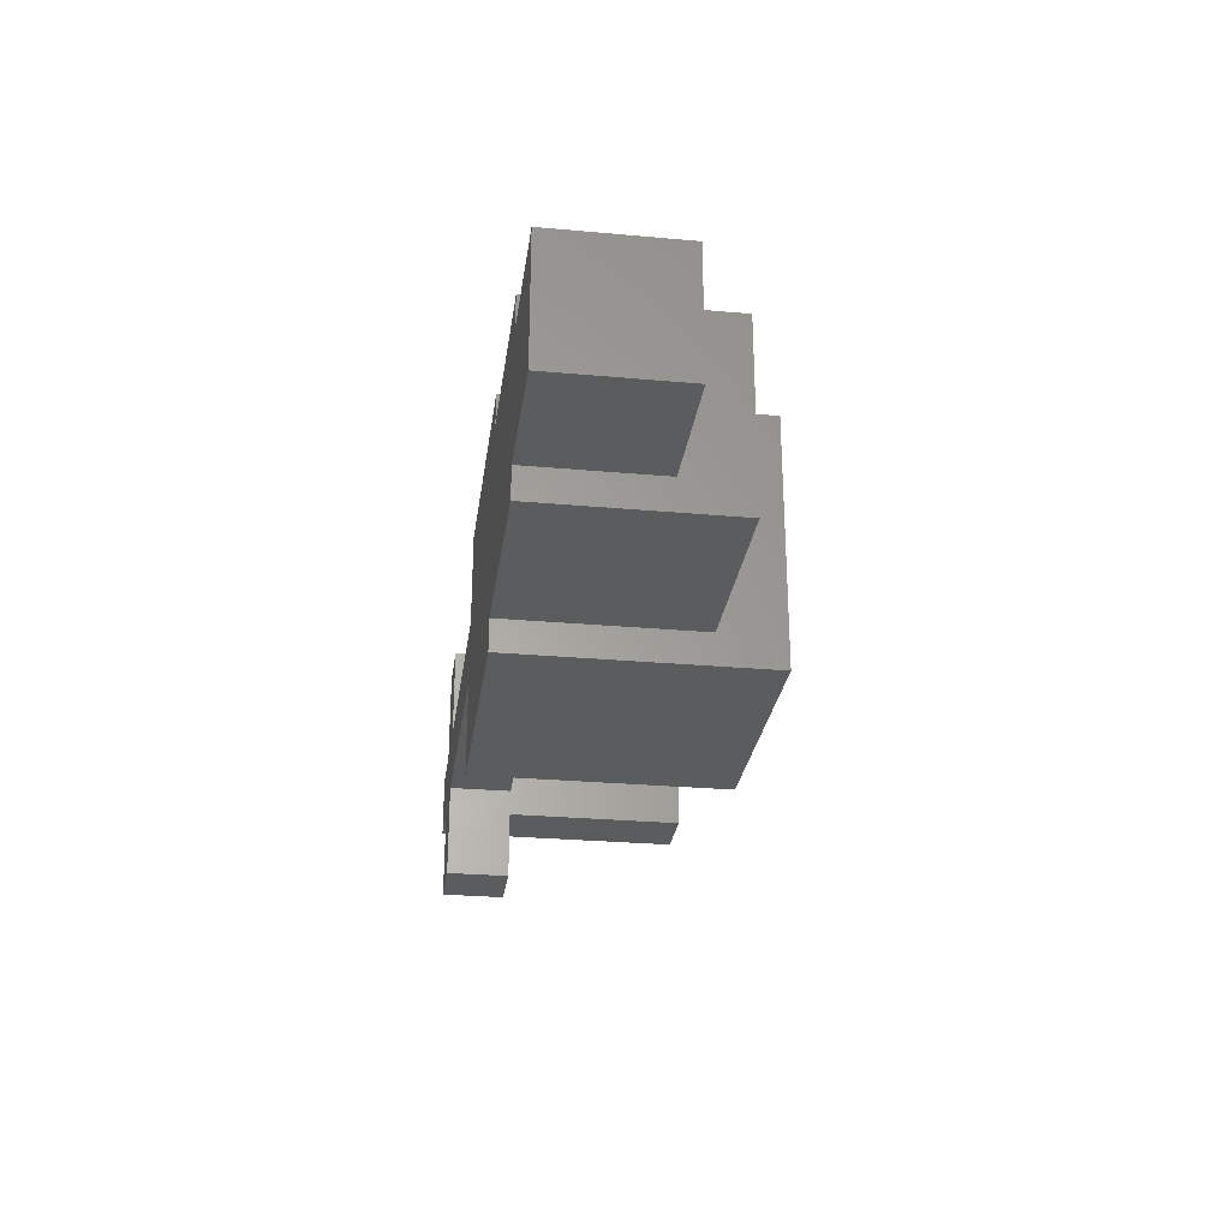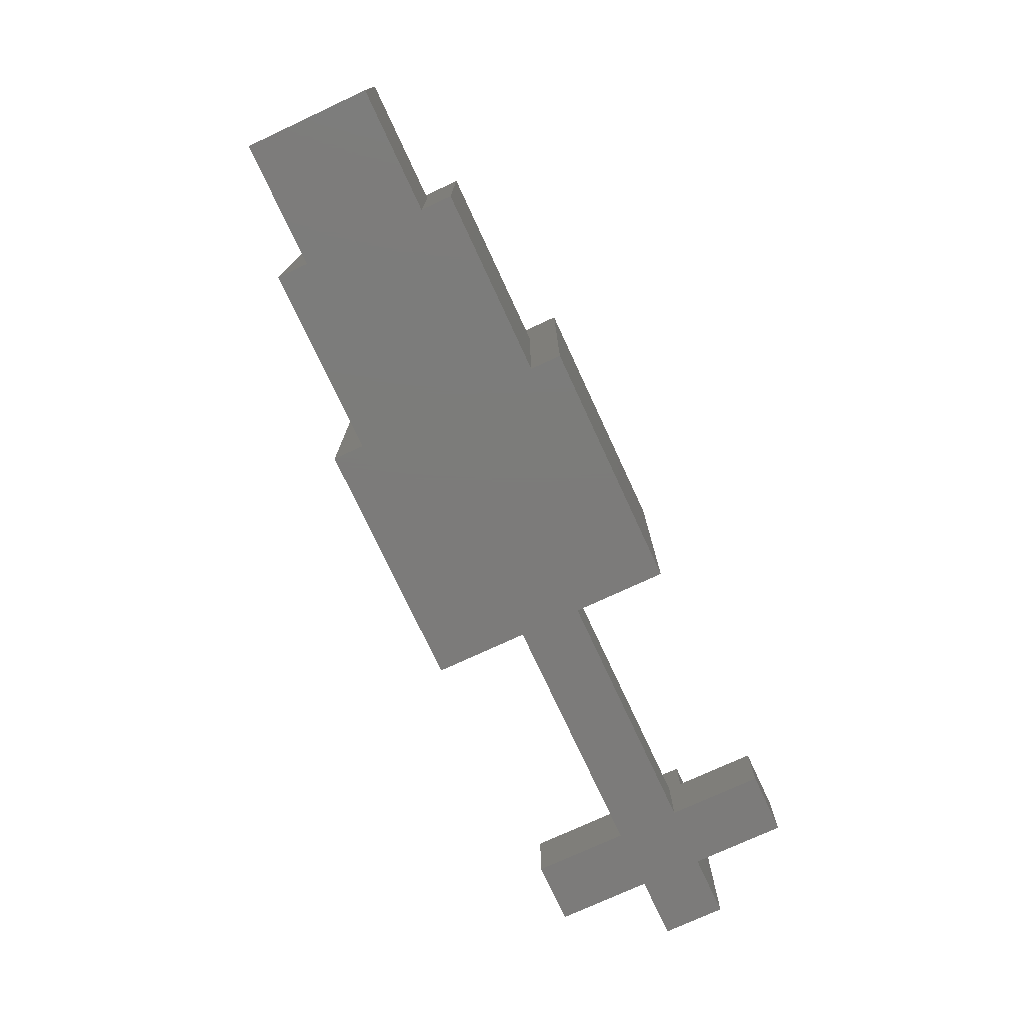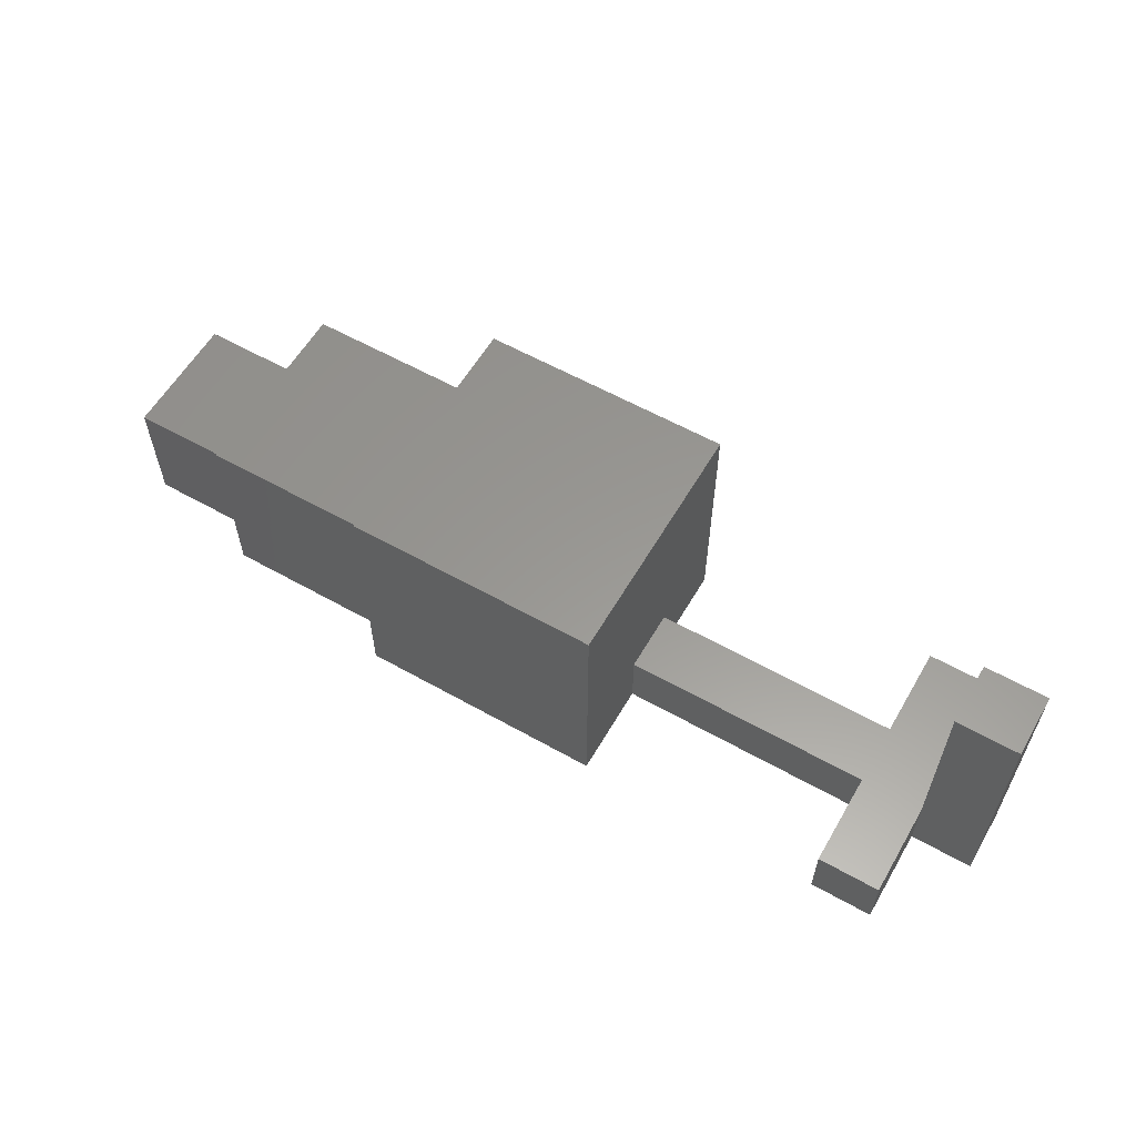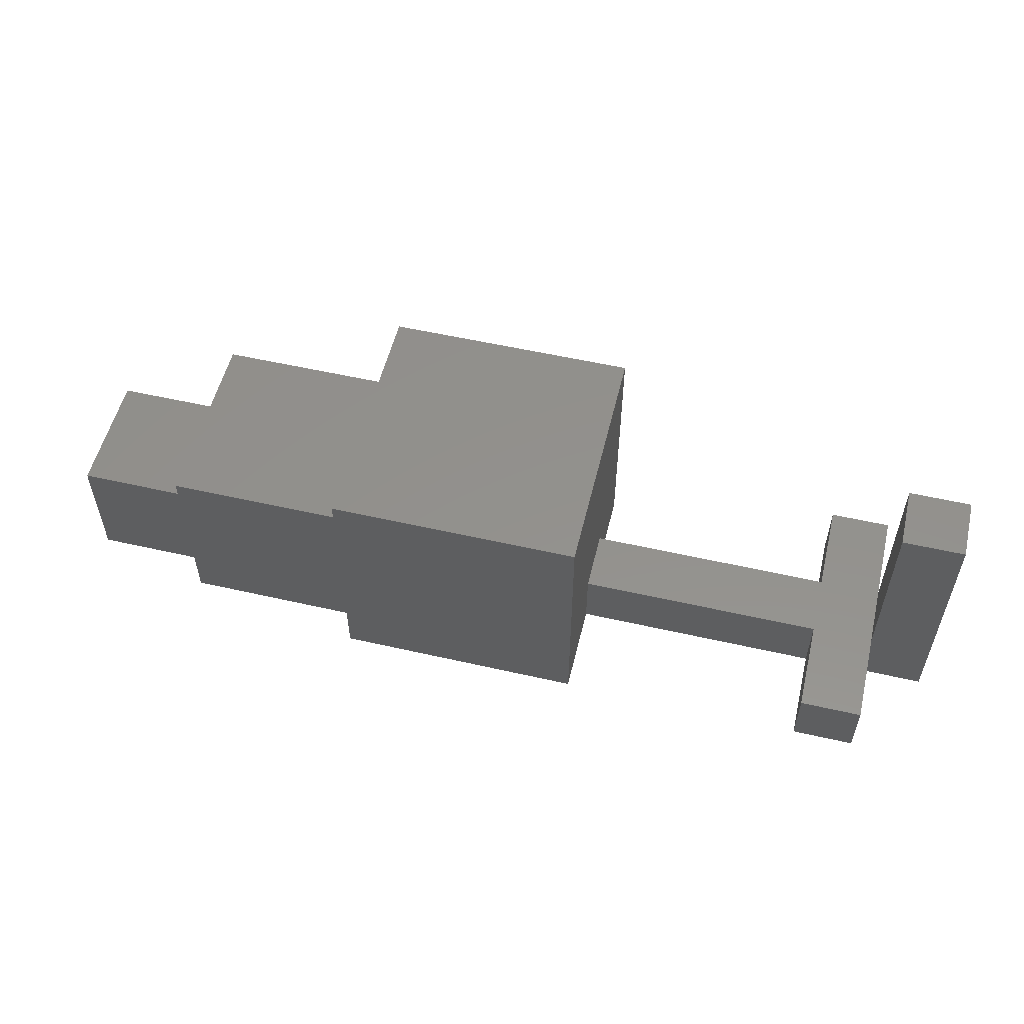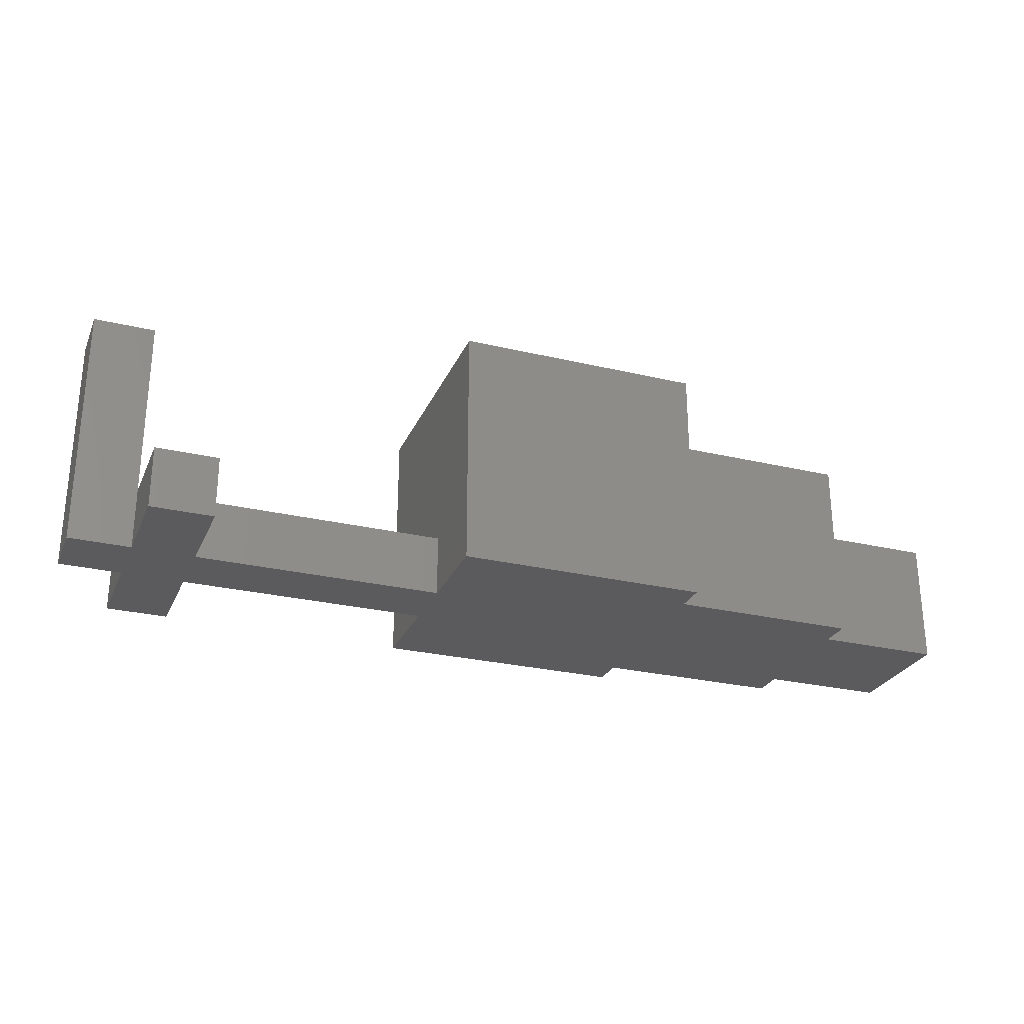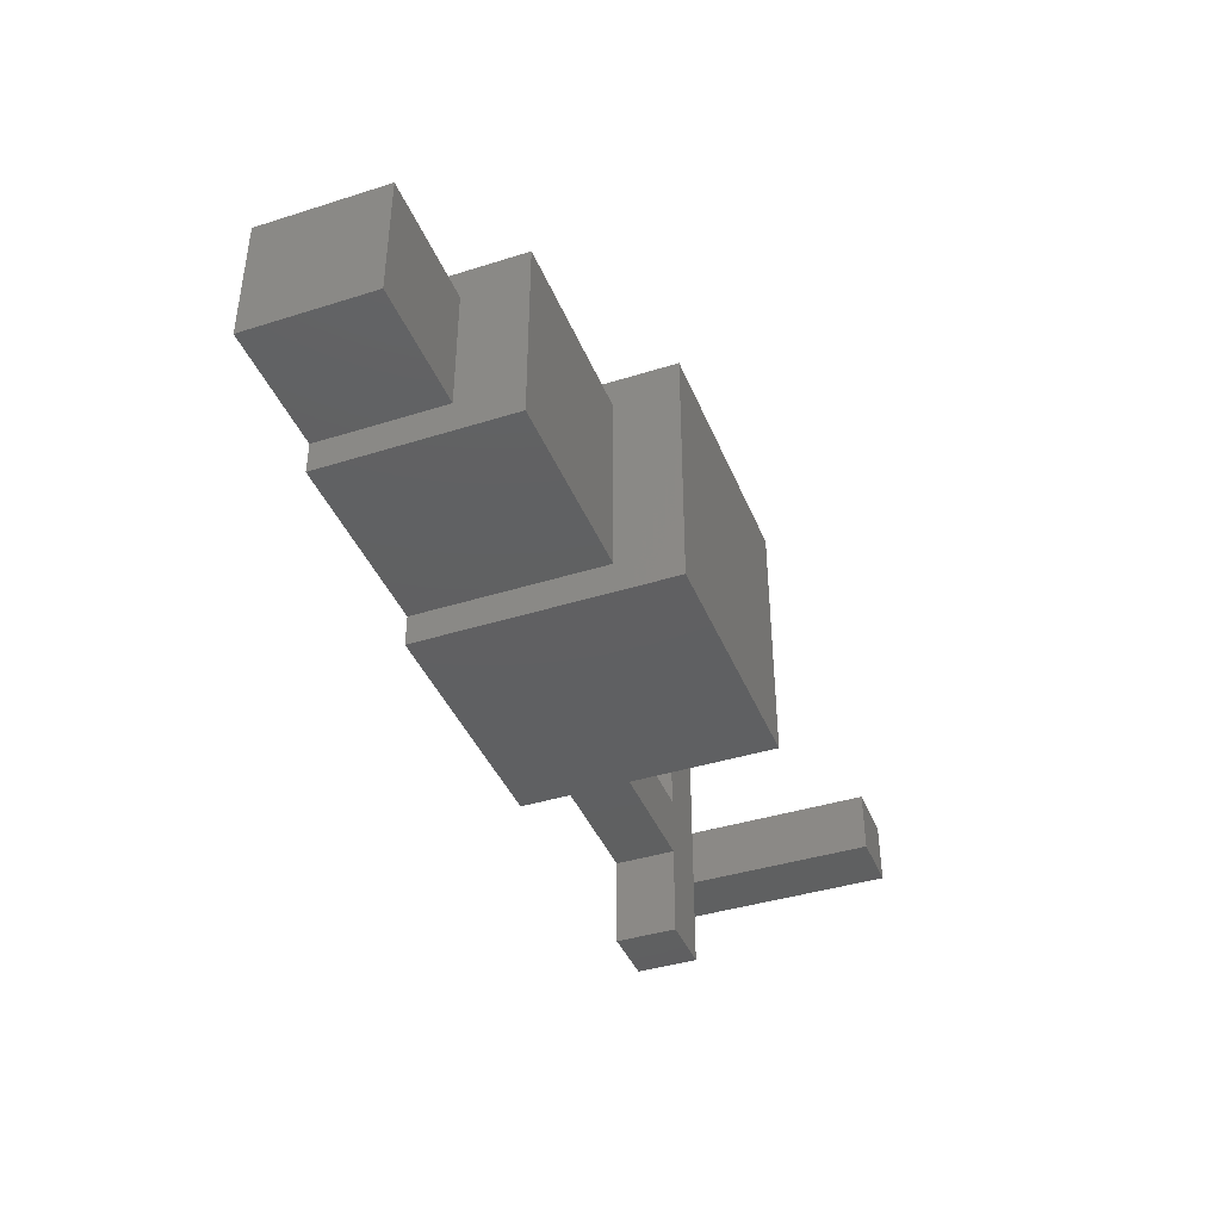
<metadata>
{"format":"stl","ext":"stl","renderer":"f3d","projection":"perspective","resolution":1024,"background":"white","views":[{"elev":-27.9,"azim":-97.8,"up":"+Y"},{"elev":-75.0,"azim":-65.1,"up":"+Z"},{"elev":59.0,"azim":30.1,"up":"+Z"},{"elev":54.6,"azim":13.6,"up":"+Z"},{"elev":-27.0,"azim":159.8,"up":"+Z"},{"elev":-40.7,"azim":-69.0,"up":"+Y"}]}
</metadata>
<code>
# stl→obj: 56 verts, 80 faces
v 0 -20 0
v 0 -20 20
v 0 0 20
v 0 0 0
v 20 0 20
v 20 0 0
v 20 -20 0
v 20 -20 20
v 20 0 30
v 20 5 30
v 20 5 0
v 20 -25 0
v 20 -25 30
v 20 -20 30
v 50 5 30
v 50 5 0
v 50 -25 0
v 50 -25 30
v 50 5 40
v 50 10 40
v 50 10 0
v 50 -30 0
v 50 -30 40
v 50 -25 40
v 90 10 40
v 90 -5 40
v 90 -5 0
v 90 10 0
v 90 -15 40
v 90 -30 40
v 90 -30 0
v 90 -15 0
v 90 -15 10
v 90 -5 10
v 130 -5 10
v 130 -5 0
v 130 -15 0
v 130 -15 10
v 130 10 10
v 130 10 0
v 130 -30 0
v 130 -30 10
v 140 10 10
v 140 -5 10
v 140 -5 0
v 140 10 0
v 140 -15 10
v 140 -30 10
v 140 -30 0
v 140 -15 0
v 140 -15 40
v 140 -5 40
v 150 -5 40
v 150 -15 40
v 150 -15 0
v 150 -5 0
f 1 2 3
f 1 3 4
f 3 5 6
f 3 6 4
f 7 8 2
f 7 2 1
f 6 7 1
f 6 1 4
f 2 8 5
f 2 5 3
f 9 10 11
f 9 11 6
f 12 13 14
f 12 14 7
f 14 9 5
f 14 5 8
f 10 15 16
f 10 16 11
f 17 18 13
f 17 13 12
f 16 17 12
f 16 12 11
f 13 18 15
f 13 15 10
f 19 20 21
f 19 21 16
f 22 23 24
f 22 24 17
f 24 19 15
f 24 15 18
f 25 26 27
f 25 27 28
f 29 30 31
f 29 31 32
f 26 29 33
f 26 33 34
f 20 25 28
f 20 28 21
f 31 30 23
f 31 23 22
f 28 31 22
f 28 22 21
f 23 30 25
f 23 25 20
f 34 35 36
f 34 36 27
f 37 38 33
f 37 33 32
f 36 37 32
f 36 32 27
f 33 38 35
f 33 35 34
f 35 39 40
f 35 40 36
f 41 42 38
f 41 38 37
f 43 44 45
f 43 45 46
f 47 48 49
f 47 49 50
f 39 43 46
f 39 46 40
f 49 48 42
f 49 42 41
f 46 49 41
f 46 41 40
f 42 48 43
f 42 43 39
f 47 51 52
f 47 52 44
f 53 54 55
f 53 55 56
f 52 53 56
f 52 56 45
f 55 54 51
f 55 51 50
f 56 55 50
f 56 50 45
f 51 54 53
f 51 53 52

</code>
